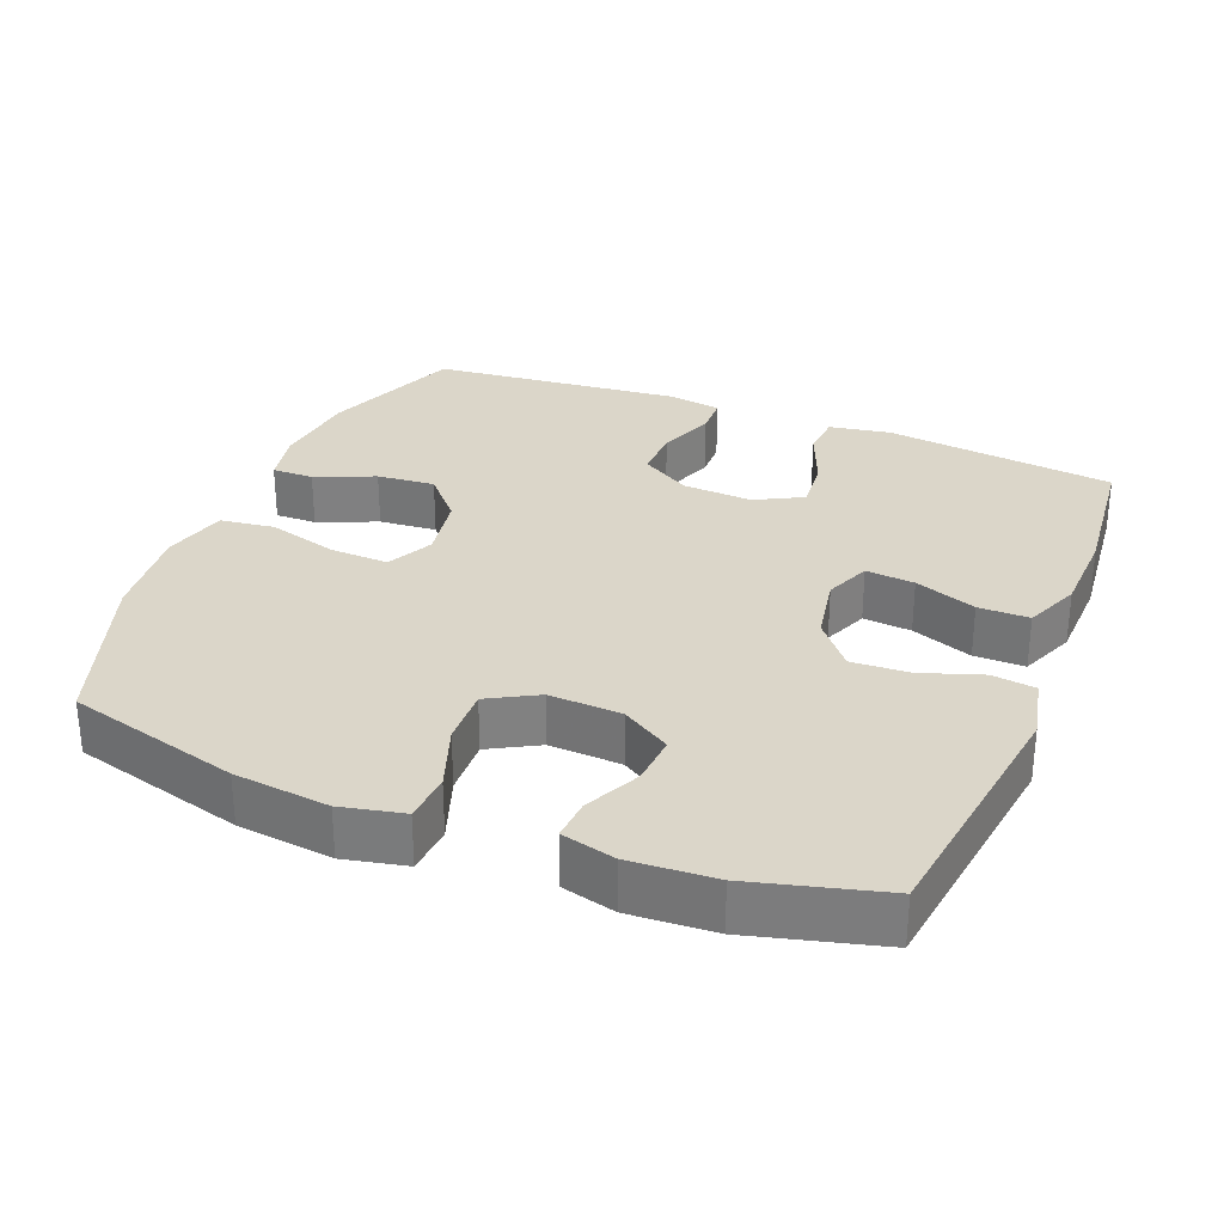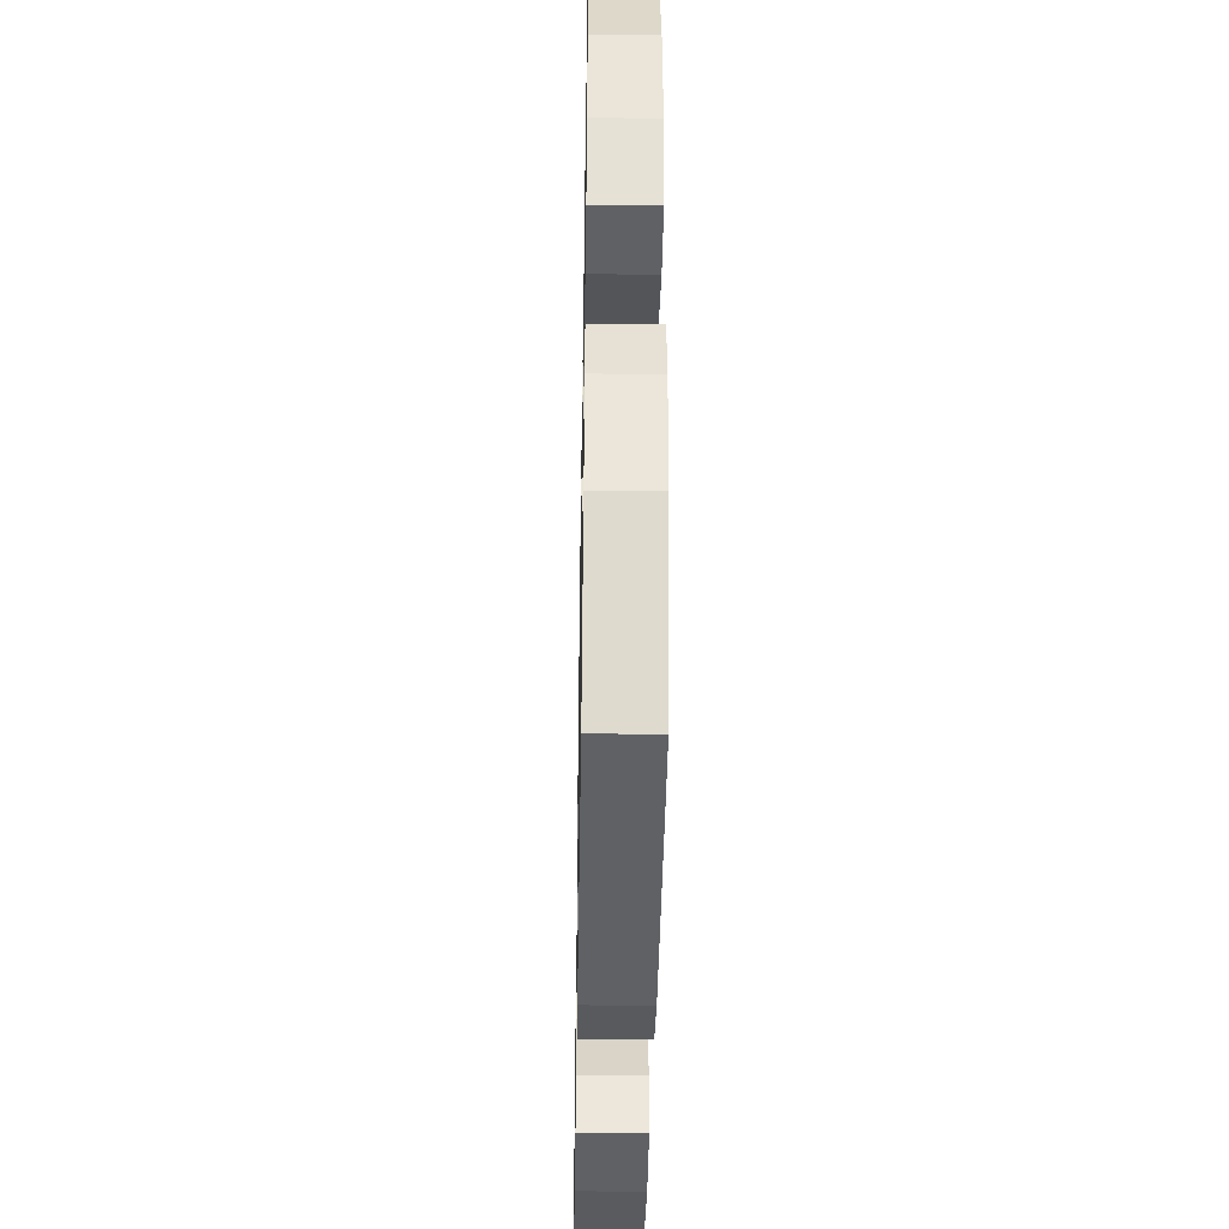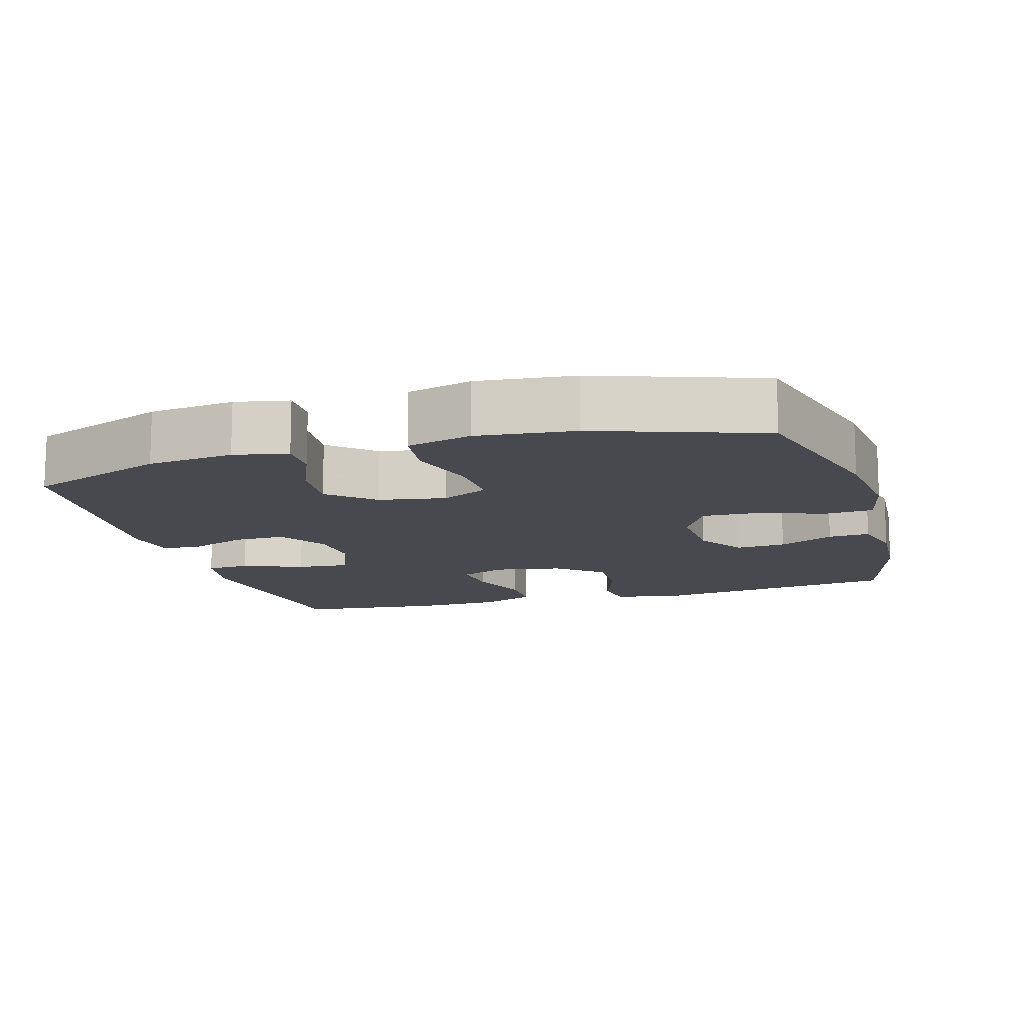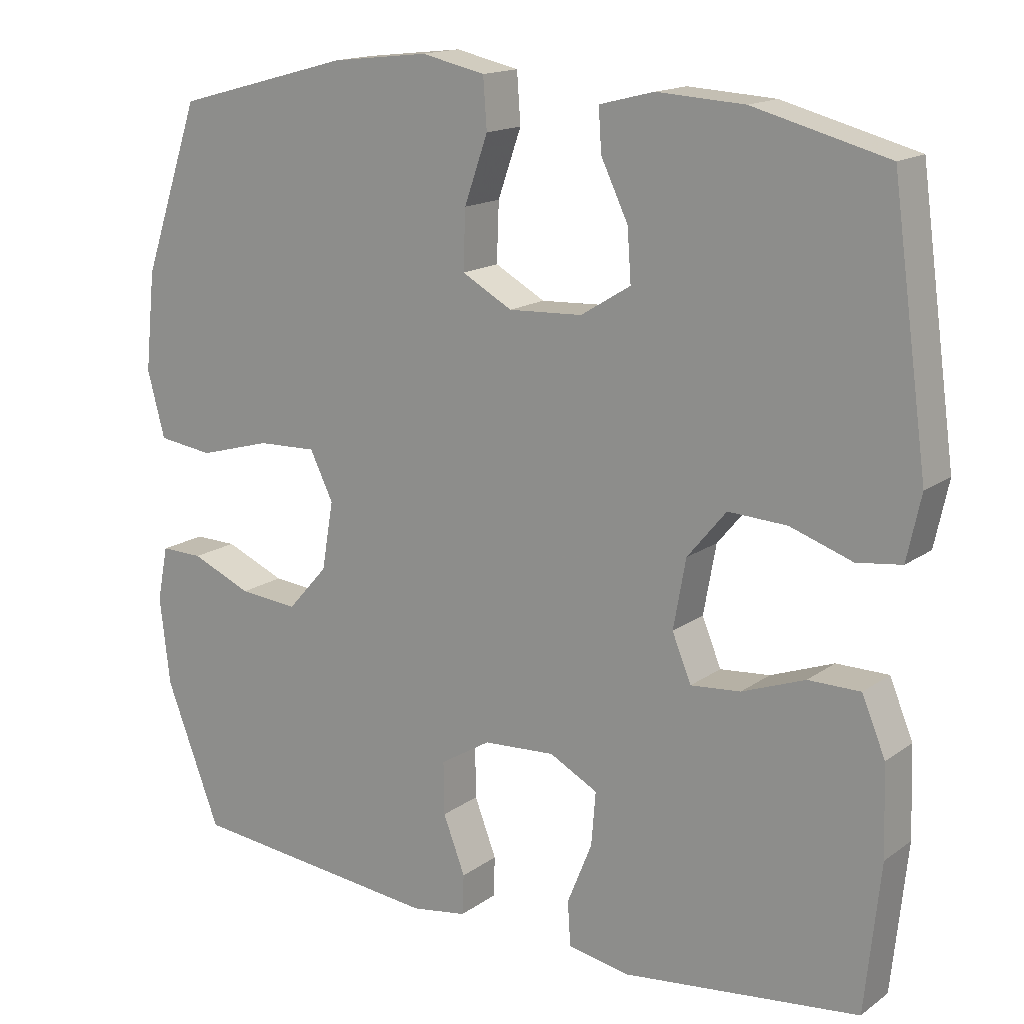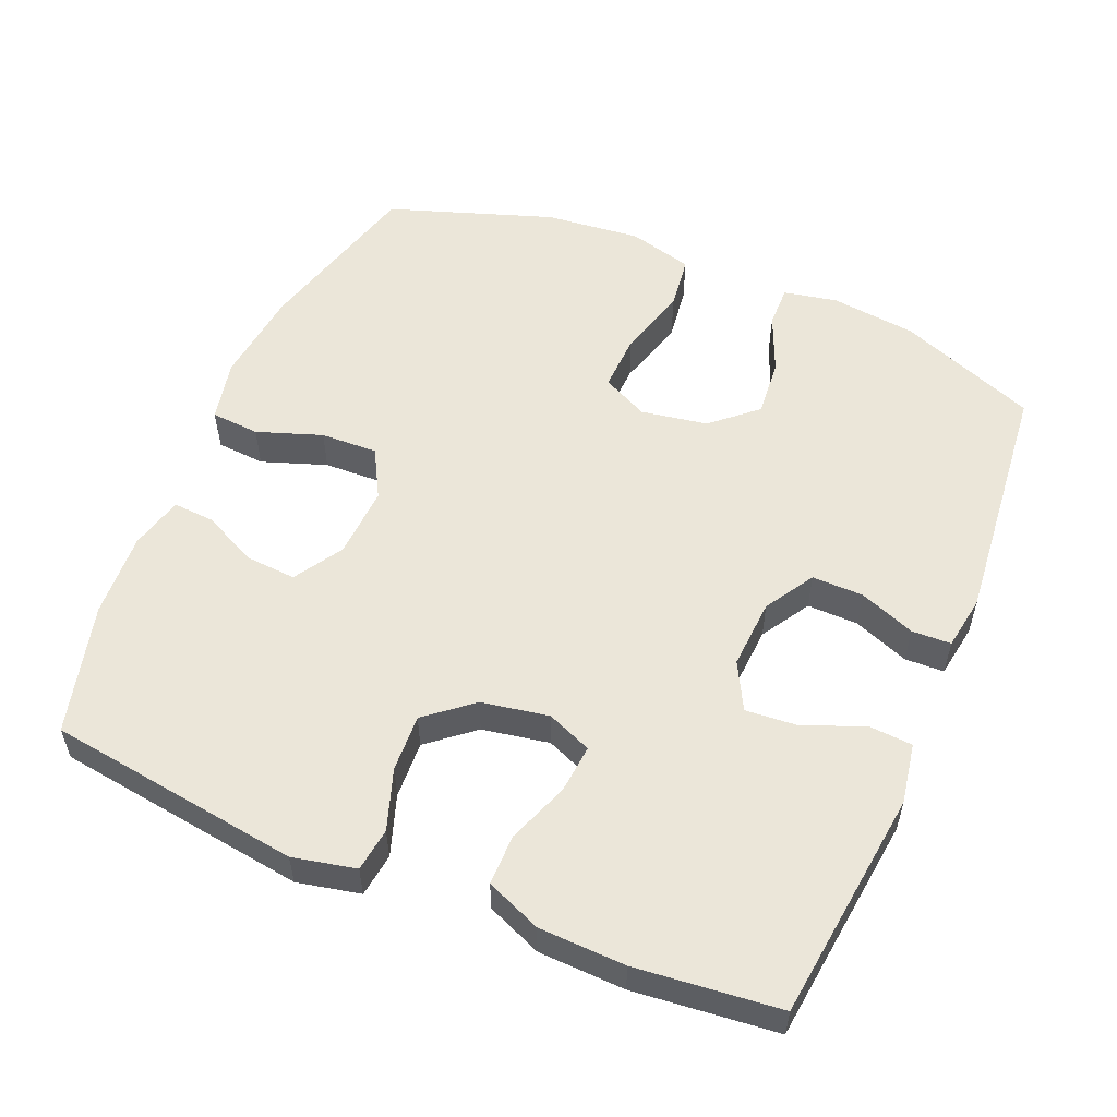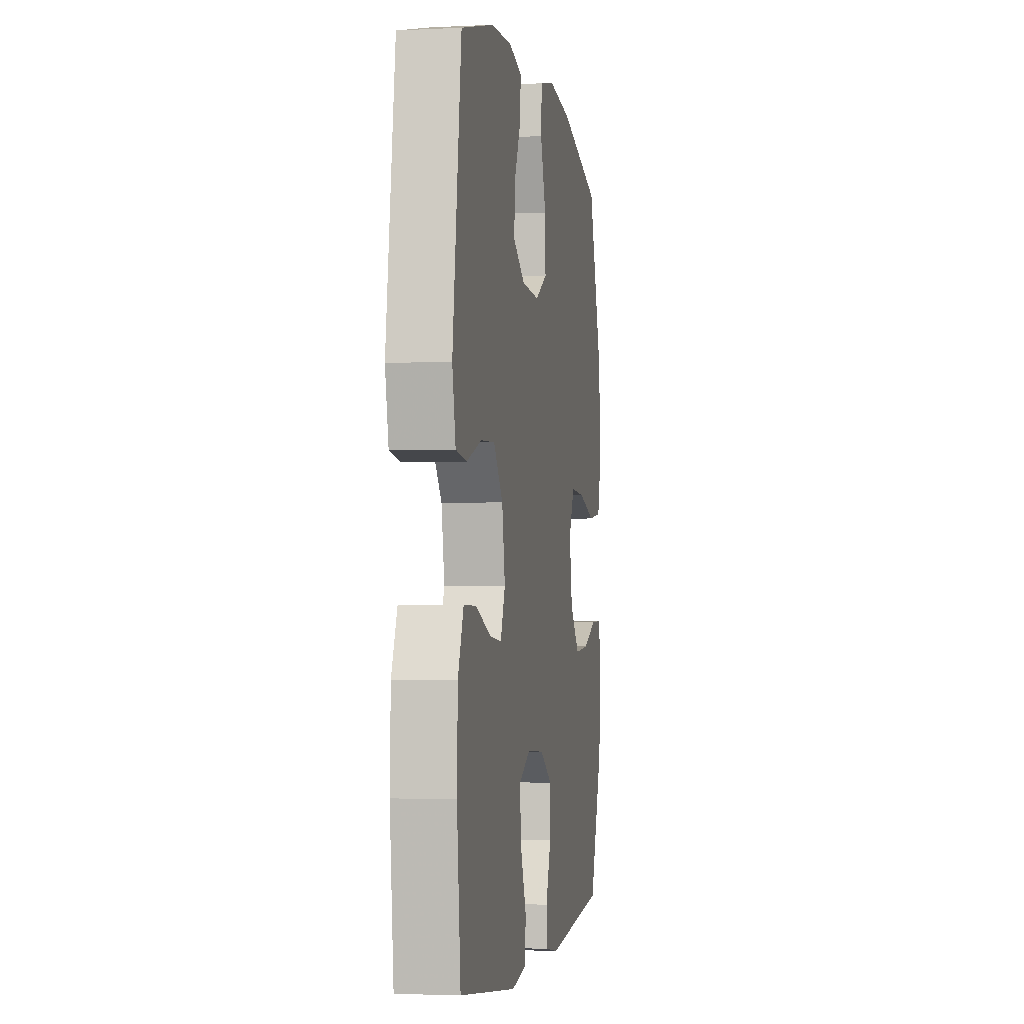
<metadata>
{"format":"obj","ext":"obj","renderer":"f3d","projection":"perspective","resolution":1024,"background":"white","views":[{"elev":30.1,"azim":21.8,"up":"+Y"},{"elev":-39.7,"azim":-91.0,"up":"+Z"},{"elev":-12.7,"azim":-73.7,"up":"+Y"},{"elev":15.7,"azim":34.8,"up":"+Z"},{"elev":55.2,"azim":112.9,"up":"+Y"},{"elev":-2.9,"azim":99.6,"up":"+Z"}]}
</metadata>
<code>
v 0.5 0.07 -0.5
v 0.177 0.07 -0.538
v 0.092 0.07 -0.523
v 0.088 0.07 -0.462
v 0.122 0.07 -0.378
v 0.128 0.07 -0.305
v 0.062 0.07 -0.27
v -0.036 0.07 -0.276
v -0.105 0.07 -0.318
v -0.104 0.07 -0.39
v -0.074 0.07 -0.468
v -0.076 0.07 -0.523
v -0.152 0.07 -0.535
v -0.5 0.07 -0.5
v -0.575 0.07 -0.306
v -0.589 0.07 -0.186
v -0.574 0.07 -0.111
v -0.516 0.07 -0.112
v -0.433 0.07 -0.147
v -0.352 0.07 -0.154
v -0.297 0.07 -0.092
v -0.281 0.07 0.001
v -0.313 0.07 0.066
v -0.394 0.07 0.063
v -0.493 0.07 0.035
v -0.569 0.07 0.045
v -0.593 0.07 0.135
v -0.579 0.07 0.27
v -0.5 0.07 0.5
v -0.259 0.07 0.565
v -0.126 0.07 0.58
v -0.039 0.07 0.561
v -0.034 0.07 0.493
v -0.066 0.07 0.402
v -0.069 0.07 0.322
v 0 0.07 0.284
v 0.101 0.07 0.289
v 0.169 0.07 0.331
v 0.164 0.07 0.401
v 0.127 0.07 0.478
v 0.123 0.07 0.536
v 0.198 0.07 0.555
v 0.317 0.07 0.548
v 0.5 0.07 0.5
v 0.549 0.07 0.145
v 0.53 0.07 0.057
v 0.469 0.07 0.049
v 0.384 0.07 0.078
v 0.304 0.07 0.082
v 0.251 0.07 0.018
v 0.234 0.07 -0.076
v 0.26 0.07 -0.139
v 0.328 0.07 -0.133
v 0.414 0.07 -0.101
v 0.485 0.07 -0.101
v 0.517 0.07 -0.178
v 0.521 0.07 -0.299
v 0.5 0 -0.5
v 0.177 0 -0.538
v 0.092 0 -0.523
v 0.088 0 -0.462
v 0.122 0 -0.378
v 0.128 0 -0.305
v 0.062 0 -0.27
v -0.036 0 -0.276
v -0.105 0 -0.318
v -0.104 0 -0.39
v -0.074 0 -0.468
v -0.076 0 -0.523
v -0.152 0 -0.535
v -0.5 0 -0.5
v -0.575 0 -0.306
v -0.589 0 -0.186
v -0.574 0 -0.111
v -0.516 0 -0.112
v -0.433 0 -0.147
v -0.352 0 -0.154
v -0.297 0 -0.092
v -0.281 0 0.001
v -0.313 0 0.066
v -0.394 0 0.063
v -0.493 0 0.035
v -0.569 0 0.045
v -0.593 0 0.135
v -0.579 0 0.27
v -0.5 0 0.5
v -0.259 0 0.565
v -0.126 0 0.58
v -0.039 0 0.561
v -0.034 0 0.493
v -0.066 0 0.402
v -0.069 0 0.322
v 0 0 0.284
v 0.101 0 0.289
v 0.169 0 0.331
v 0.164 0 0.401
v 0.127 0 0.478
v 0.123 0 0.536
v 0.198 0 0.555
v 0.317 0 0.548
v 0.5 0 0.5
v 0.549 0 0.145
v 0.53 0 0.057
v 0.469 0 0.049
v 0.384 0 0.078
v 0.304 0 0.082
v 0.251 0 0.018
v 0.234 0 -0.076
v 0.26 0 -0.139
v 0.328 0 -0.133
v 0.414 0 -0.101
v 0.485 0 -0.101
v 0.517 0 -0.178
v 0.521 0 -0.299
f 3 4 5
f 2 3 5
f 1 2 5
f 57 1 5
f 56 57 5
f 55 56 5
f 54 55 5
f 53 54 5
f 52 53 5 6
f 51 52 6 7
f 50 51 7 8
f 49 50 8 9
f 46 47 48
f 45 46 48
f 44 45 48
f 43 44 48
f 42 43 48
f 41 42 48
f 40 41 48
f 39 40 48
f 38 39 48 49
f 37 38 49 9
f 32 33 34
f 31 32 34
f 30 31 34
f 29 30 34
f 28 29 34
f 27 28 34
f 26 27 34
f 25 26 34
f 24 25 34
f 23 24 34 35
f 22 23 35 36
f 17 18 19
f 16 17 19
f 15 16 19
f 14 15 19
f 13 14 19
f 12 13 19
f 11 12 19
f 10 11 19
f 9 10 19 20
f 36 37 9
f 22 36 9
f 21 22 9
f 9 20 21
f 62 61 60
f 62 60 59
f 62 59 58
f 62 58 114
f 62 114 113
f 62 113 112
f 62 112 111
f 62 111 110
f 63 62 110 109
f 64 63 109 108
f 65 64 108 107
f 66 65 107 106
f 105 104 103
f 105 103 102
f 105 102 101
f 105 101 100
f 105 100 99
f 105 99 98
f 105 98 97
f 105 97 96
f 106 105 96 95
f 66 106 95 94
f 91 90 89
f 91 89 88
f 91 88 87
f 91 87 86
f 91 86 85
f 91 85 84
f 91 84 83
f 91 83 82
f 91 82 81
f 92 91 81 80
f 93 92 80 79
f 76 75 74
f 76 74 73
f 76 73 72
f 76 72 71
f 76 71 70
f 76 70 69
f 76 69 68
f 76 68 67
f 77 76 67 66
f 66 94 93
f 66 93 79
f 66 79 78
f 78 77 66
f 1 58 59 2
f 2 59 60 3
f 3 60 61 4
f 4 61 62 5
f 5 62 63 6
f 6 63 64 7
f 7 64 65 8
f 8 65 66 9
f 9 66 67 10
f 10 67 68 11
f 11 68 69 12
f 12 69 70 13
f 13 70 71 14
f 14 71 72 15
f 15 72 73 16
f 16 73 74 17
f 17 74 75 18
f 18 75 76 19
f 19 76 77 20
f 20 77 78 21
f 21 78 79 22
f 22 79 80 23
f 23 80 81 24
f 24 81 82 25
f 25 82 83 26
f 26 83 84 27
f 27 84 85 28
f 28 85 86 29
f 29 86 87 30
f 30 87 88 31
f 31 88 89 32
f 32 89 90 33
f 33 90 91 34
f 34 91 92 35
f 35 92 93 36
f 36 93 94 37
f 37 94 95 38
f 38 95 96 39
f 39 96 97 40
f 40 97 98 41
f 41 98 99 42
f 42 99 100 43
f 43 100 101 44
f 44 101 102 45
f 45 102 103 46
f 46 103 104 47
f 47 104 105 48
f 48 105 106 49
f 49 106 107 50
f 50 107 108 51
f 51 108 109 52
f 52 109 110 53
f 53 110 111 54
f 54 111 112 55
f 55 112 113 56
f 56 113 114 57
f 57 114 58 1

</code>
